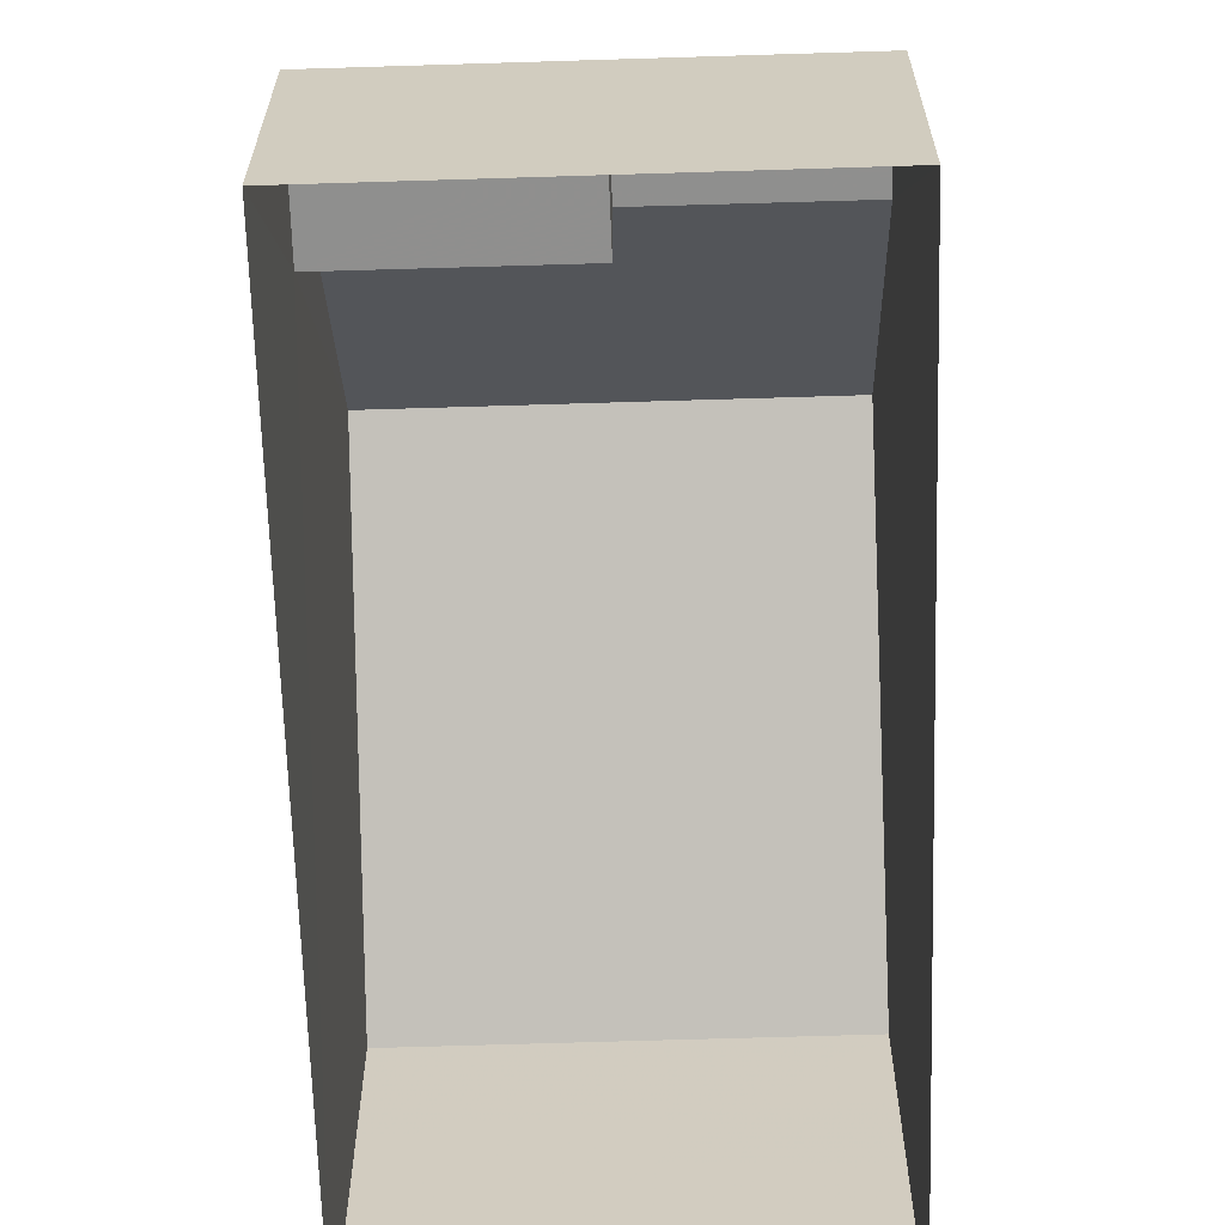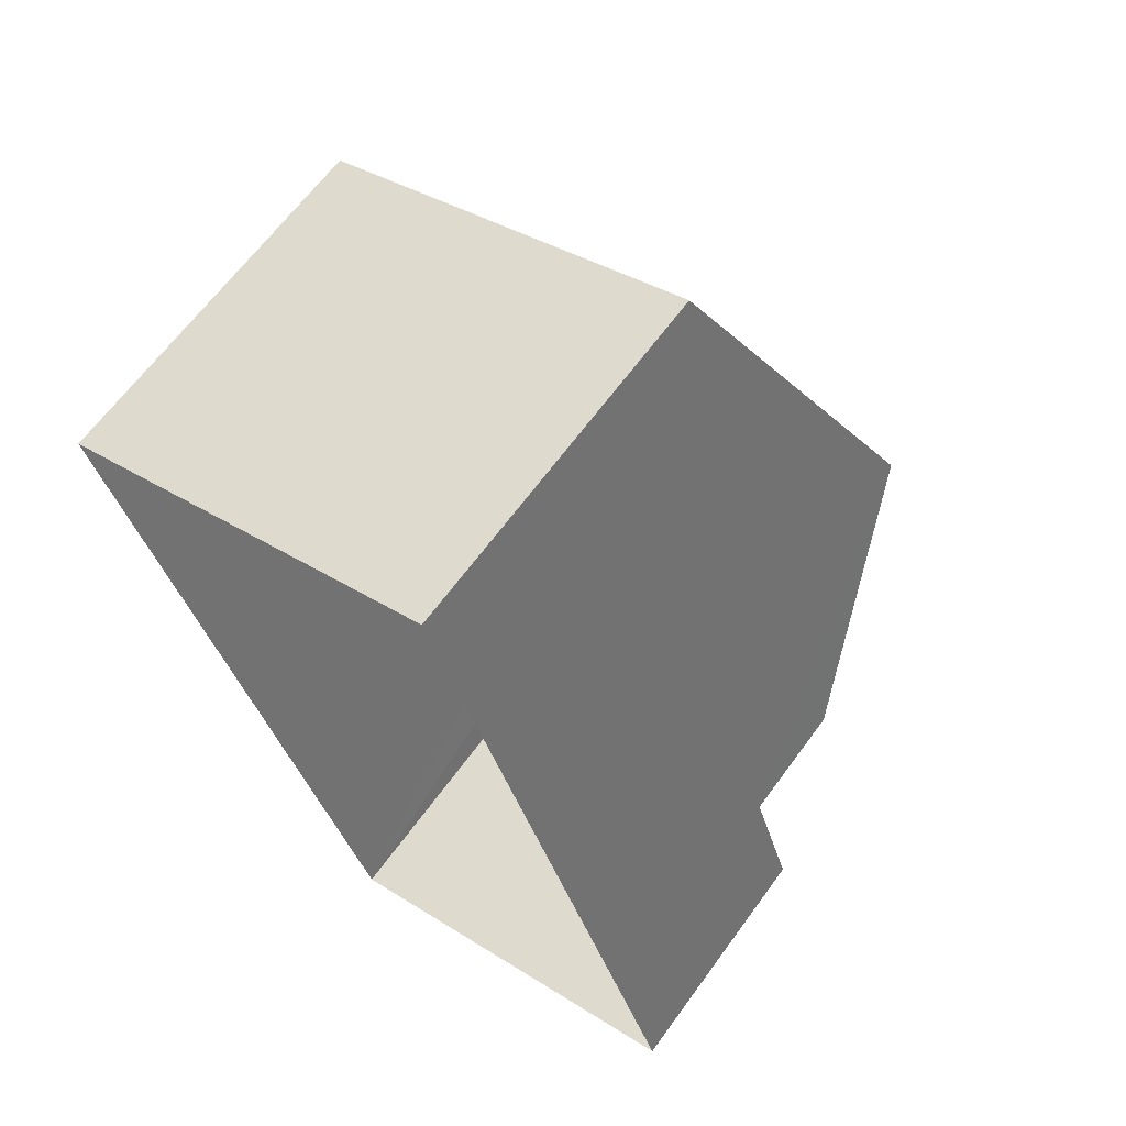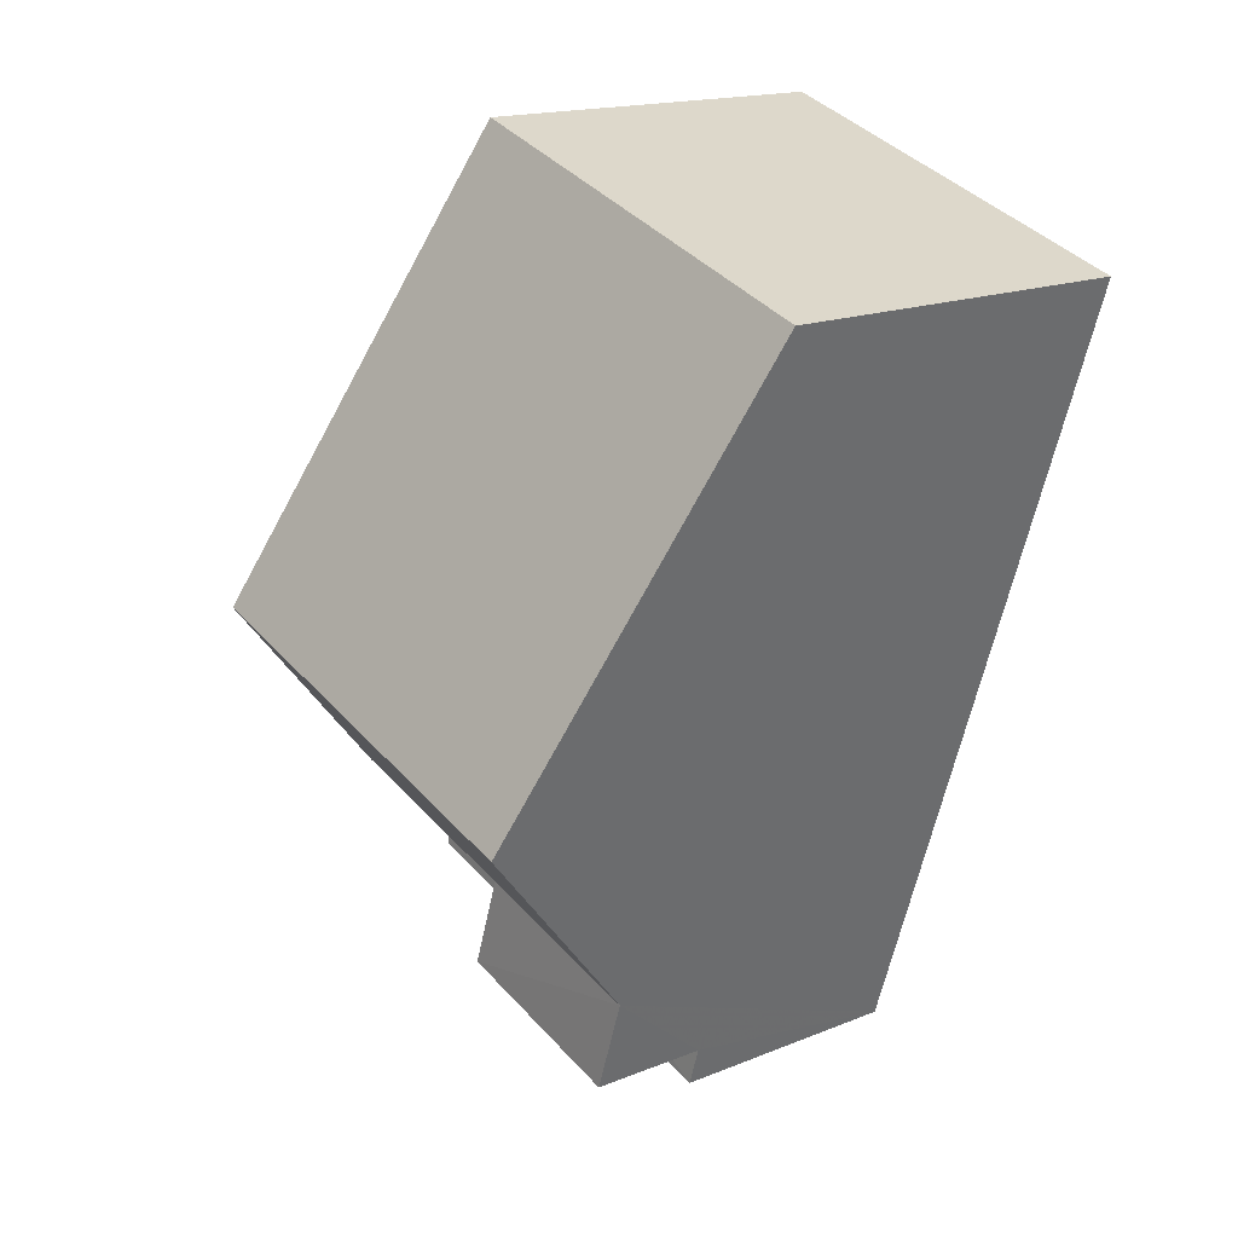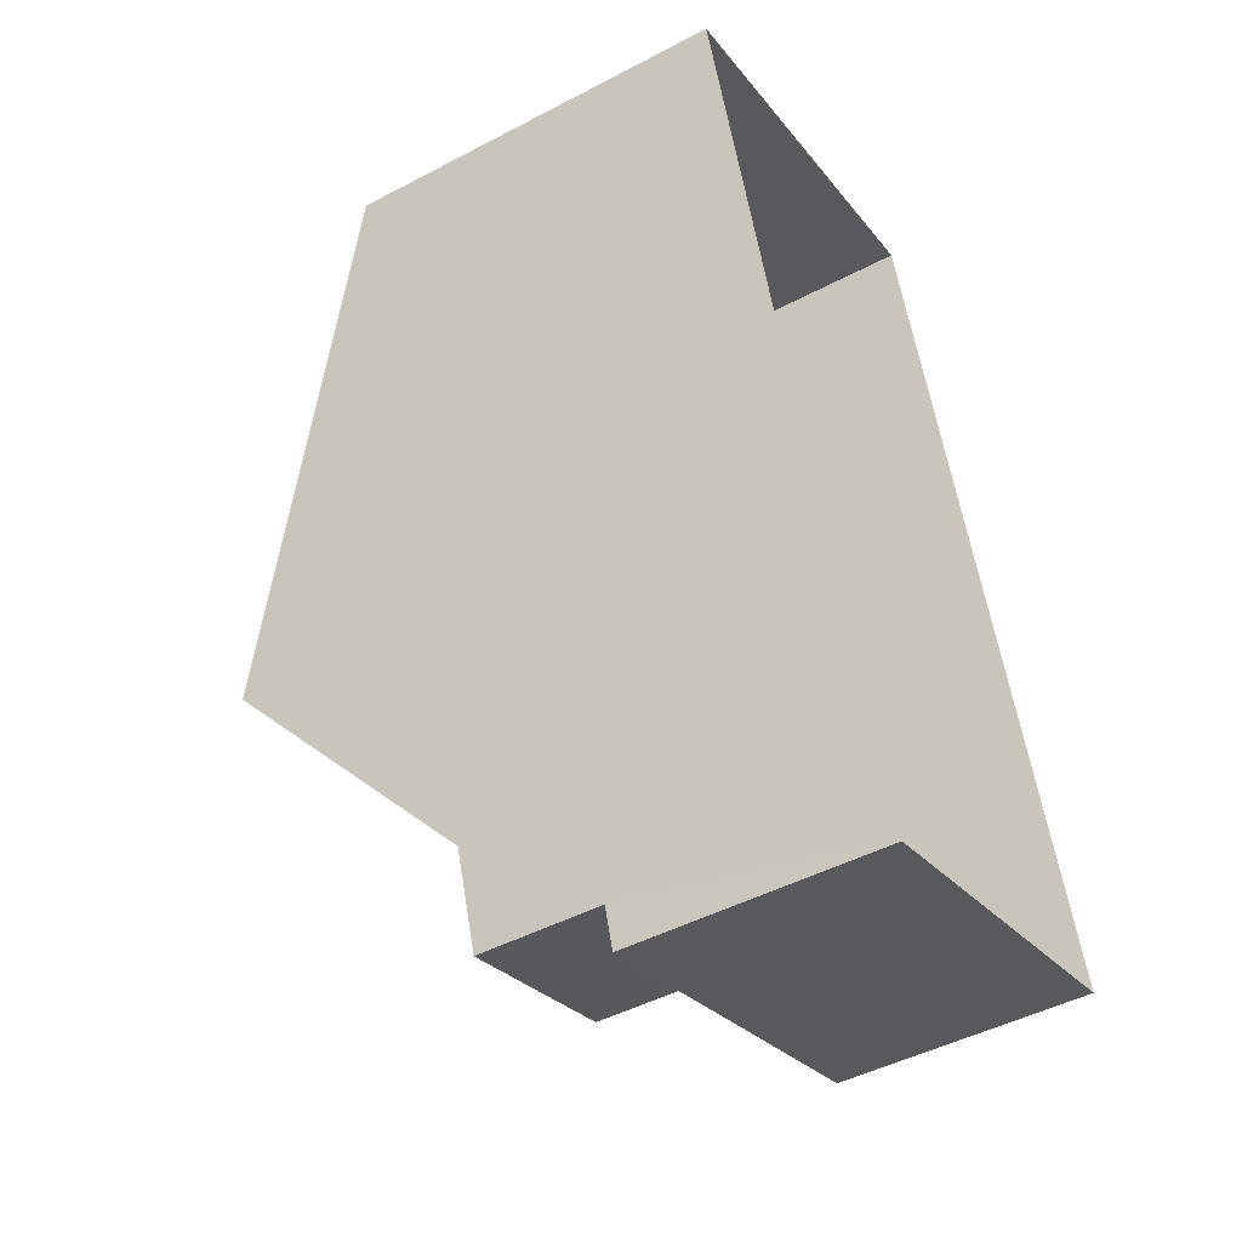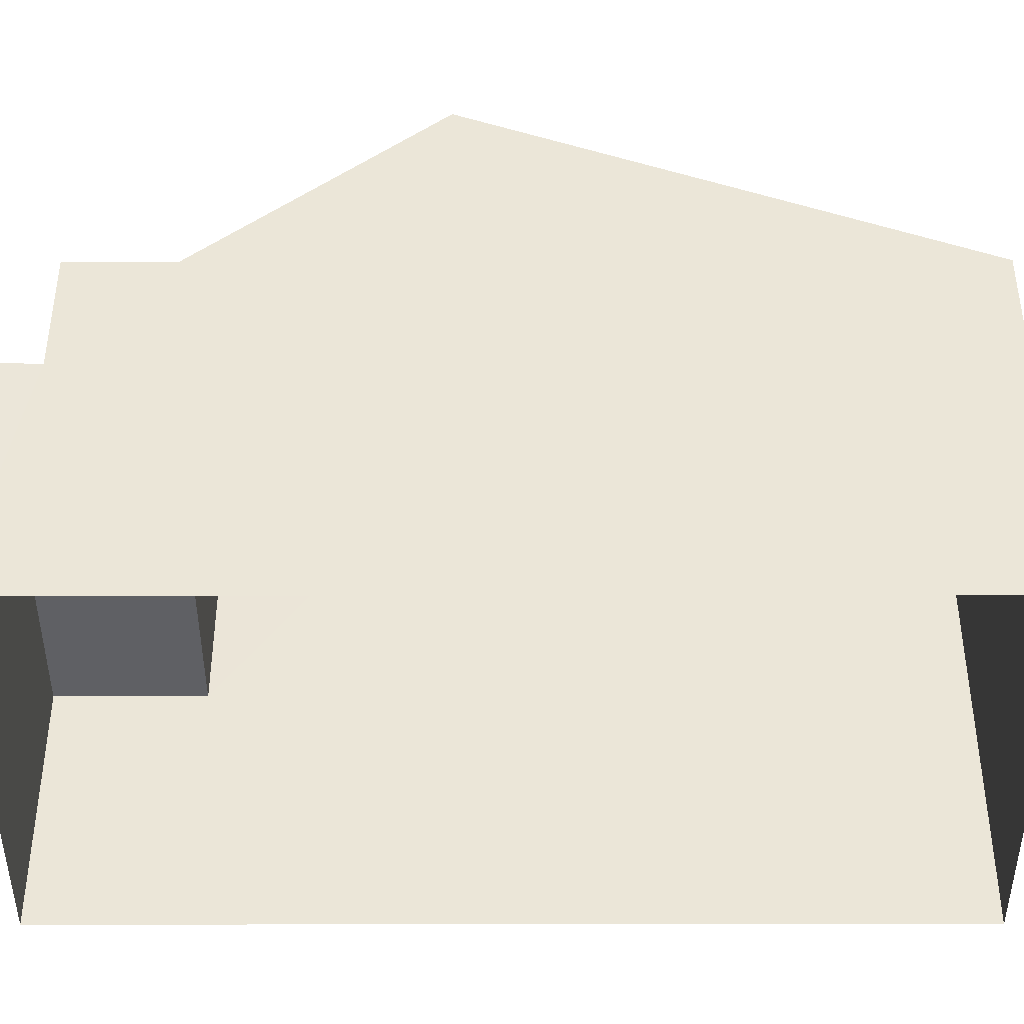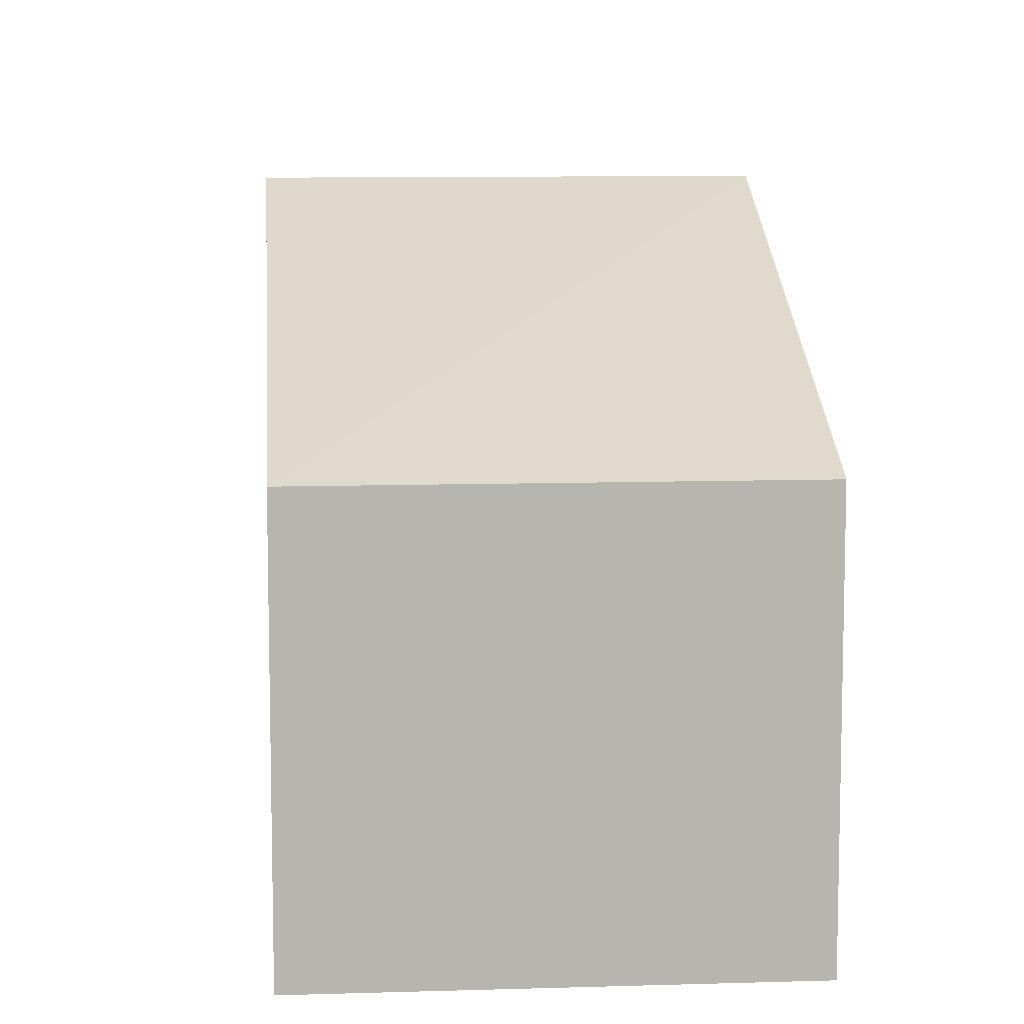
<metadata>
{"format":"obj","ext":"obj","renderer":"f3d","projection":"perspective","resolution":1024,"background":"white","views":[{"elev":-65.3,"azim":-16.4,"up":"+Z"},{"elev":64.9,"azim":-143.9,"up":"+Y"},{"elev":16.7,"azim":50.5,"up":"+Y"},{"elev":-47.0,"azim":120.8,"up":"+Y"},{"elev":-43.7,"azim":72.0,"up":"+Z"},{"elev":9.4,"azim":157.3,"up":"+Z"}]}
</metadata>
<code>
v -2.258e+05 -1.273e+05 12.55
v -2.258e+05 -1.273e+05 12.55
v -2.258e+05 -1.273e+05 12.55
v -2.258e+05 -1.273e+05 12.55
v -2.258e+05 -1.273e+05 19
v -2.258e+05 -1.273e+05 19
v -2.258e+05 -1.273e+05 19
v -2.258e+05 -1.273e+05 19
v -2.258e+05 -1.273e+05 16.88
v -2.258e+05 -1.273e+05 16.88
v -2.258e+05 -1.273e+05 16.88
v -2.258e+05 -1.273e+05 16.88
v -2.258e+05 -1.273e+05 16.88
v -2.258e+05 -1.273e+05 16.88
v -2.258e+05 -1.273e+05 22.36
v -2.258e+05 -1.273e+05 22.36
v -2.258e+05 -1.273e+05 19
v -2.258e+05 -1.273e+05 19
v -2.258e+05 -1.273e+05 19
f 1 2 3
f 4 1 3
f 5 6 7
f 5 8 6
f 9 10 11
f 11 10 12
f 9 13 10
f 12 10 14
f 5 15 8
f 8 16 17
f 8 15 16
f 18 19 16
f 15 18 16
f 10 7 6
f 10 13 7
f 18 3 2
f 19 18 2
f 16 19 12
f 17 16 12
f 19 2 12
f 12 2 1
f 12 1 11
f 11 1 4
f 9 11 4
f 18 15 5
f 3 18 5
f 3 5 4
f 5 7 13
f 4 13 9
f 4 5 13
f 12 8 17
f 12 14 8
f 14 6 8
f 14 10 6

</code>
